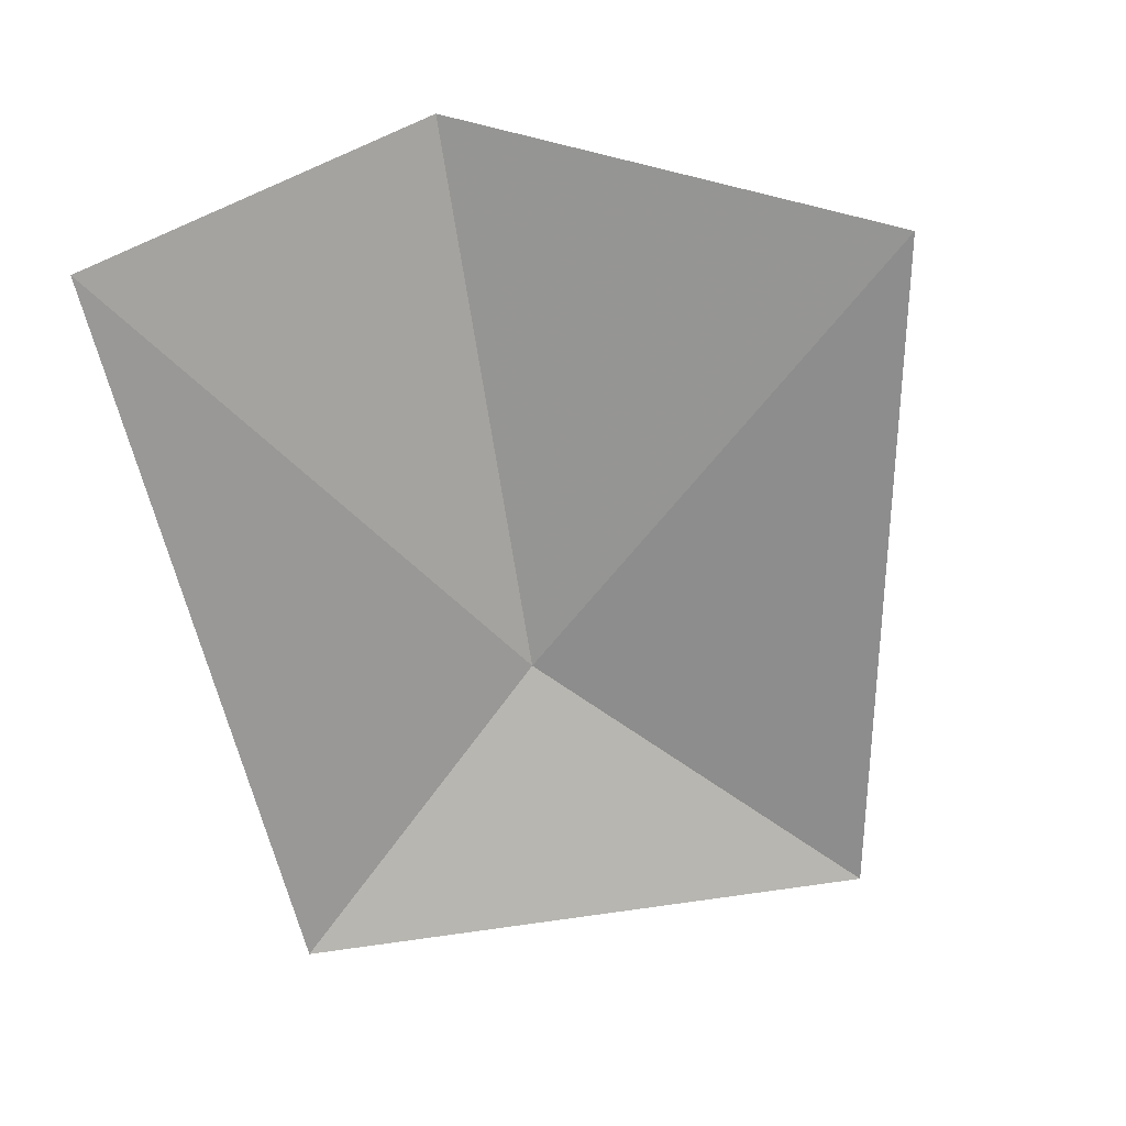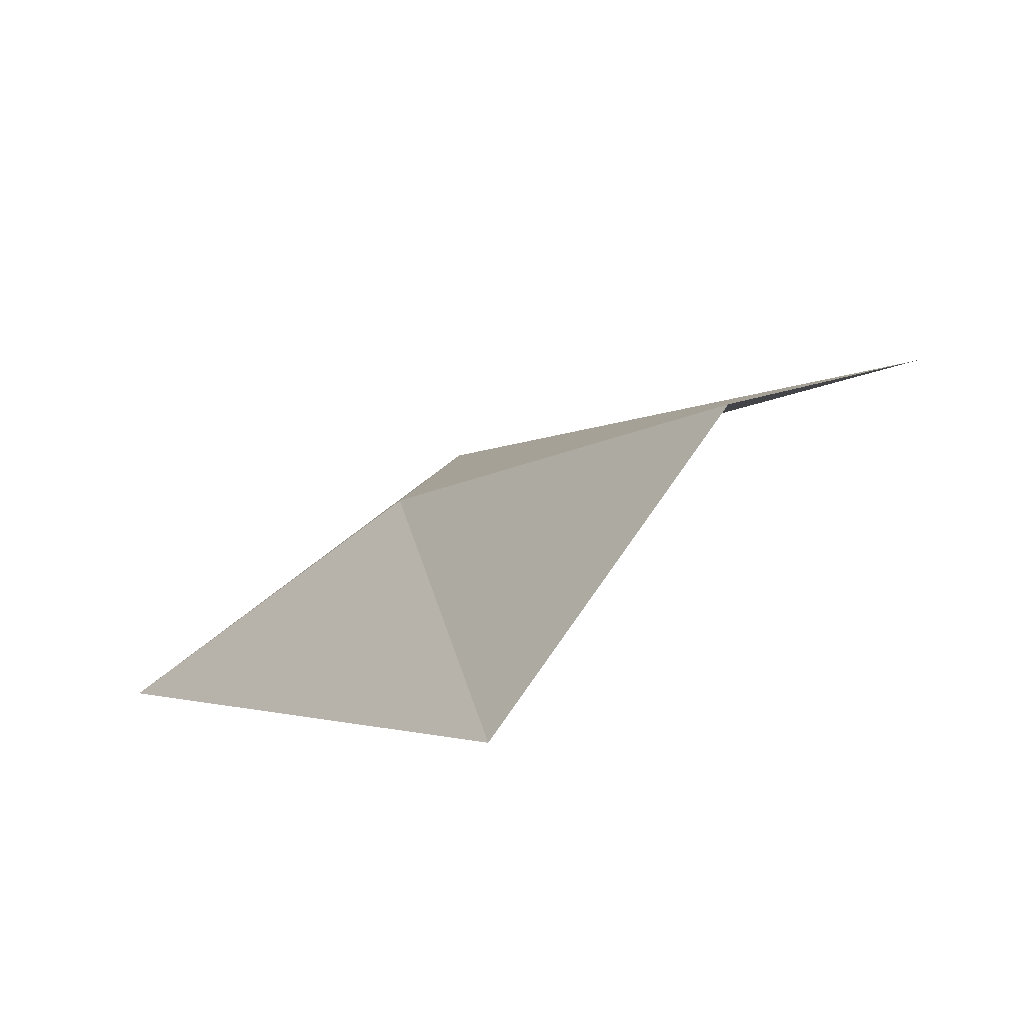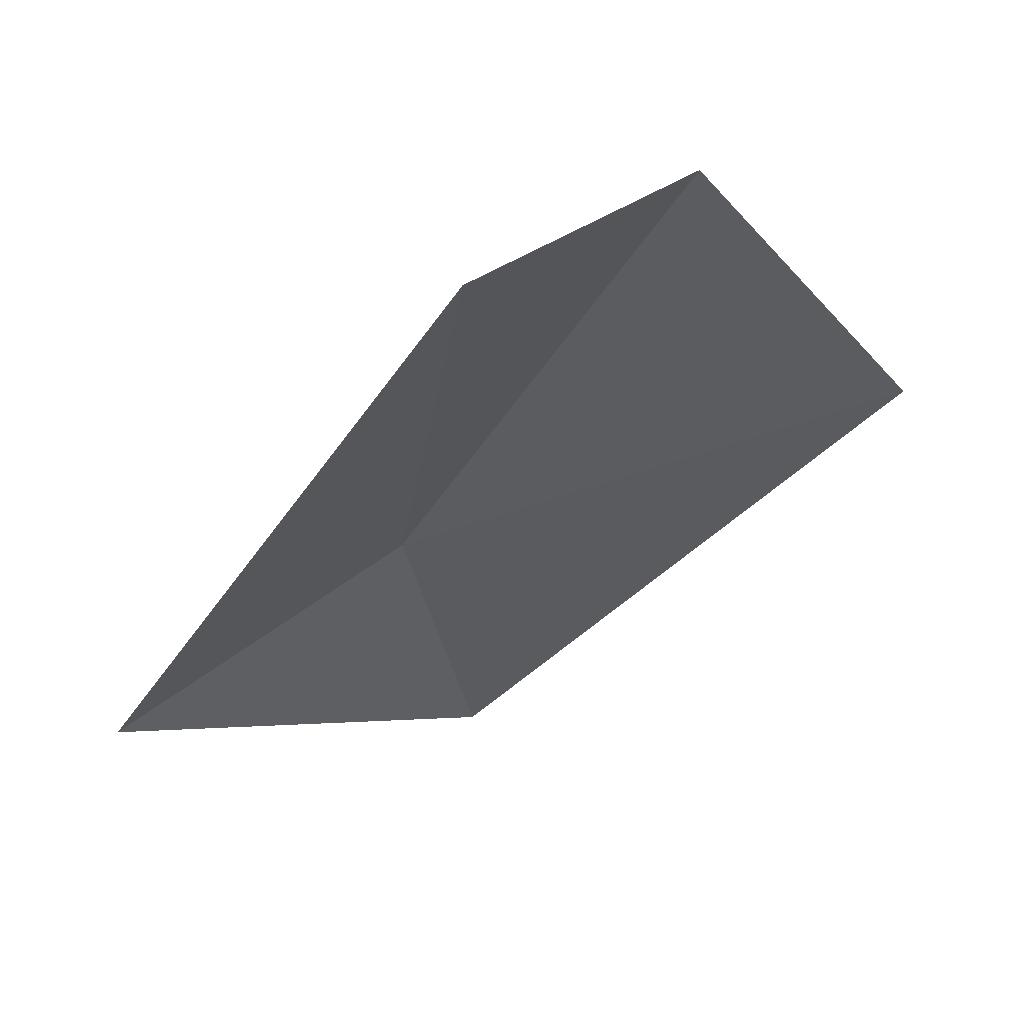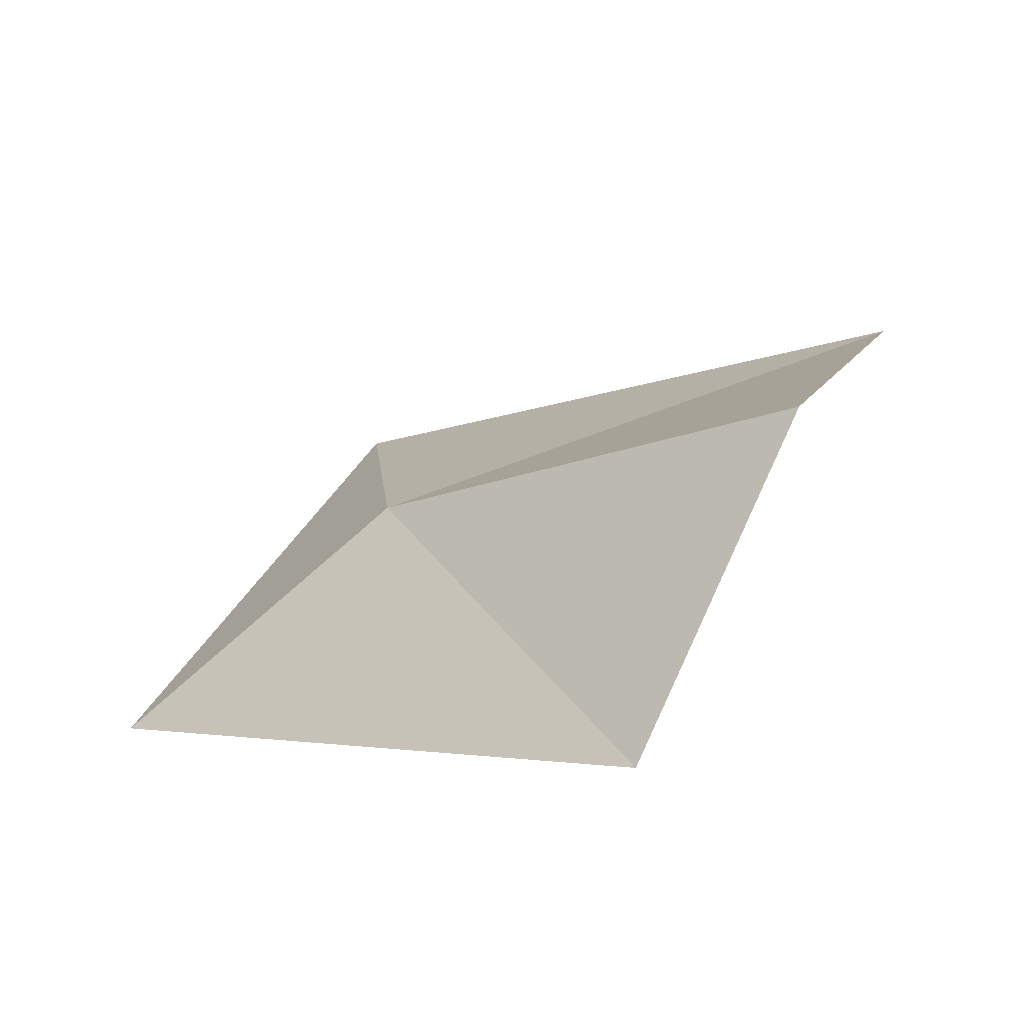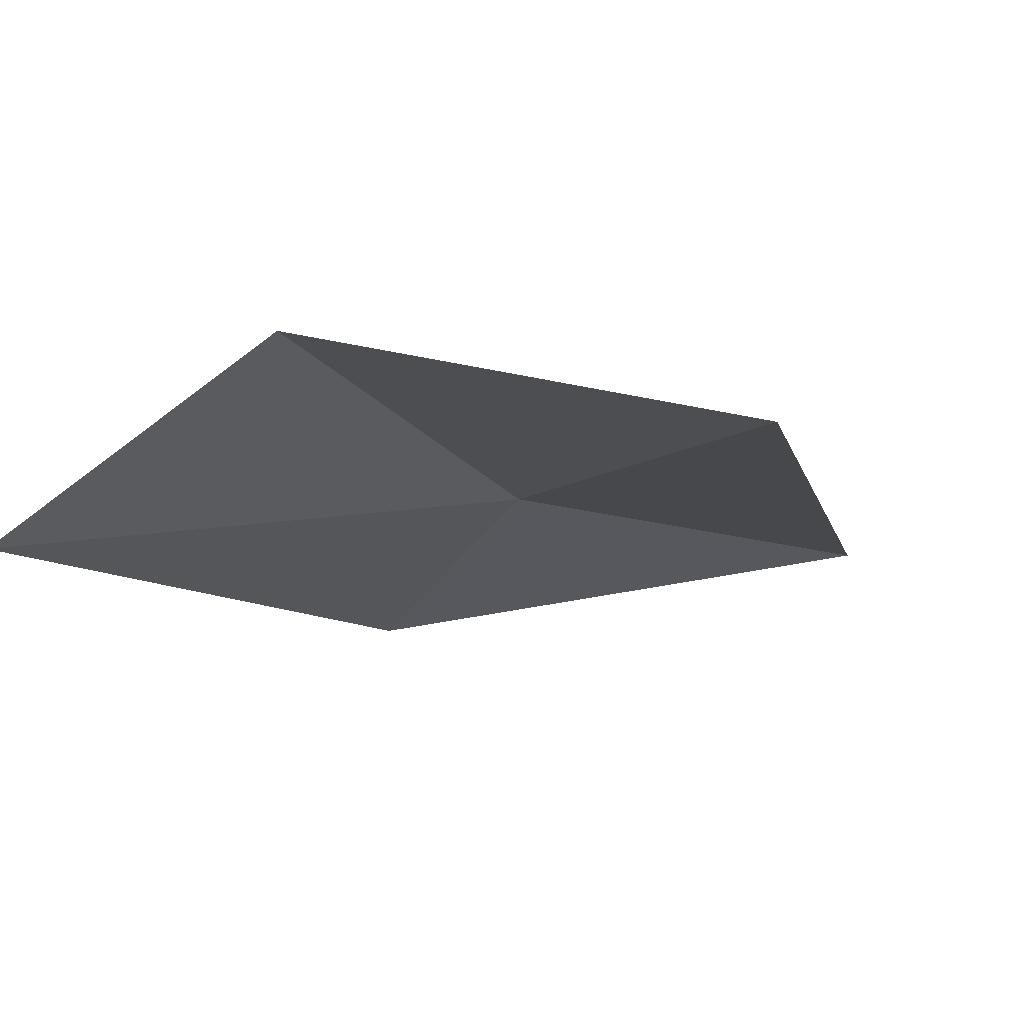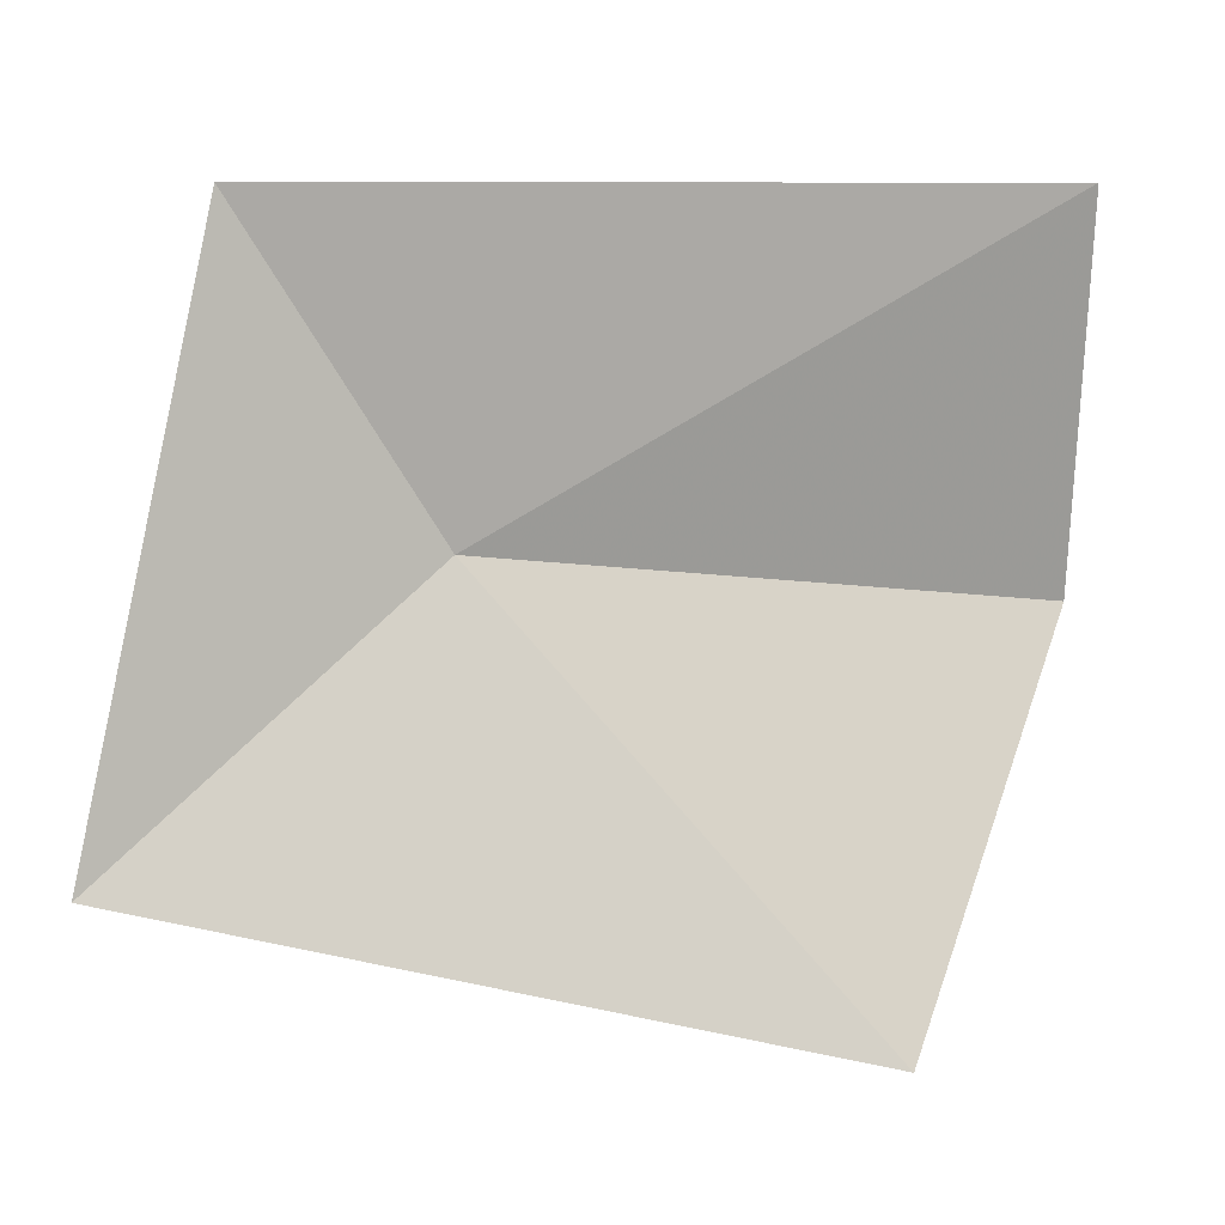
<metadata>
{"format":"obj","ext":"obj","renderer":"f3d","projection":"perspective","resolution":1024,"background":"white","views":[{"elev":-43.1,"azim":98.8,"up":"+Y"},{"elev":21.0,"azim":50.7,"up":"+Y"},{"elev":-19.0,"azim":52.9,"up":"+Y"},{"elev":24.0,"azim":37.9,"up":"+Y"},{"elev":11.1,"azim":114.6,"up":"+Y"},{"elev":-16.0,"azim":7.9,"up":"+Z"}]}
</metadata>
<code>
v -0.1939 0.01389 0.7561
v -0.1861 0.01741 0.7473
v -0.1999 0.0119 0.7497
v -0.1831 0.01902 0.7563
v -0.1972 0.009312 0.7614
v -0.1823 0.01434 0.7628
f 1 4 2
f 1 6 4
f 1 5 6
f 1 2 3
f 1 3 5

</code>
